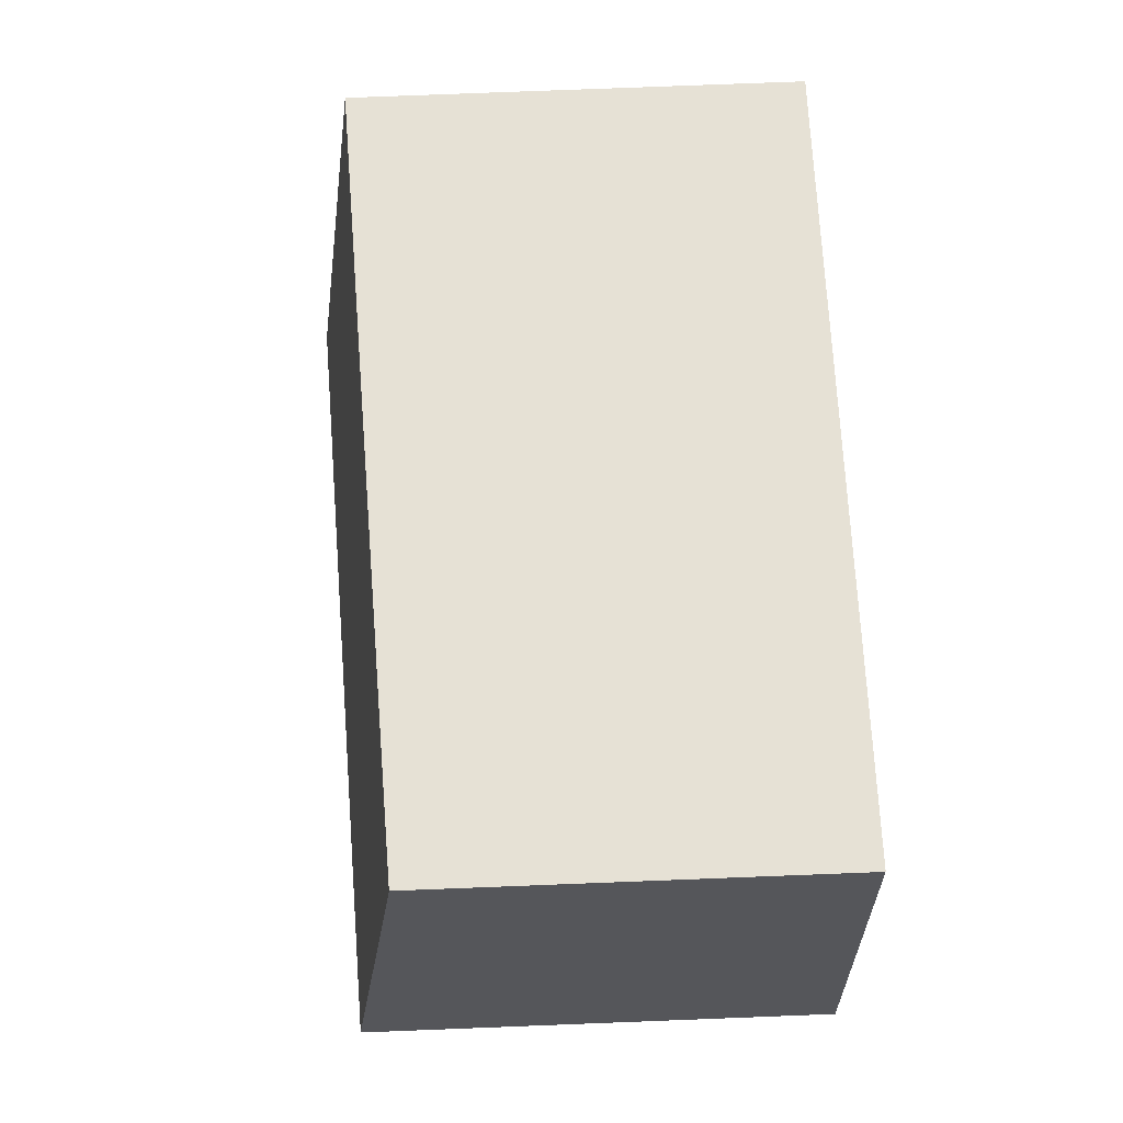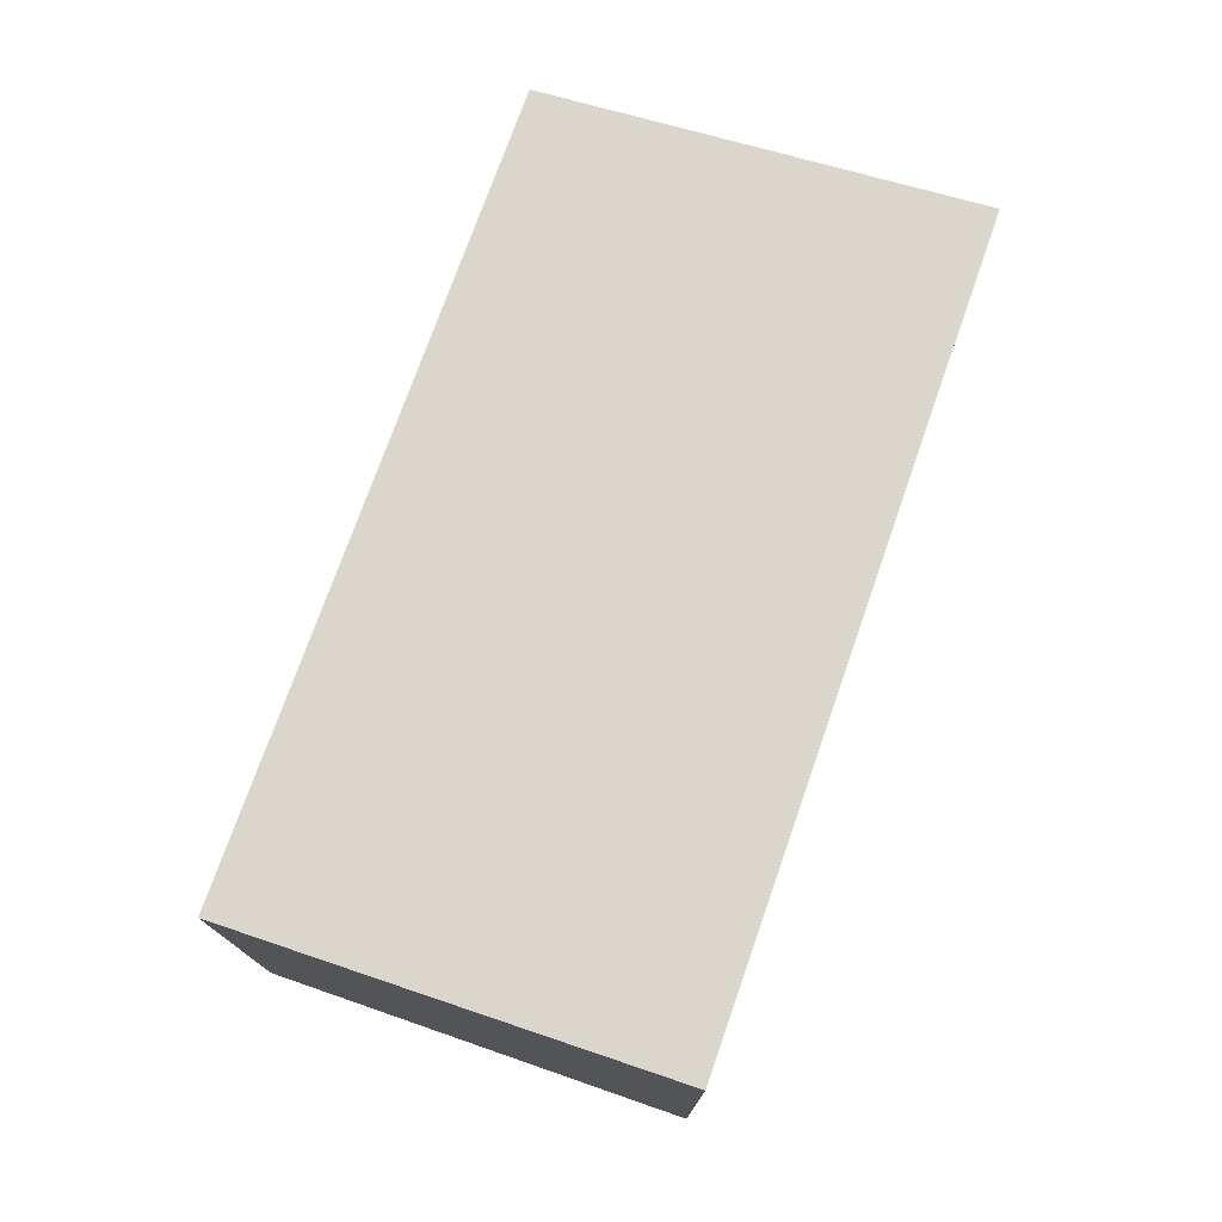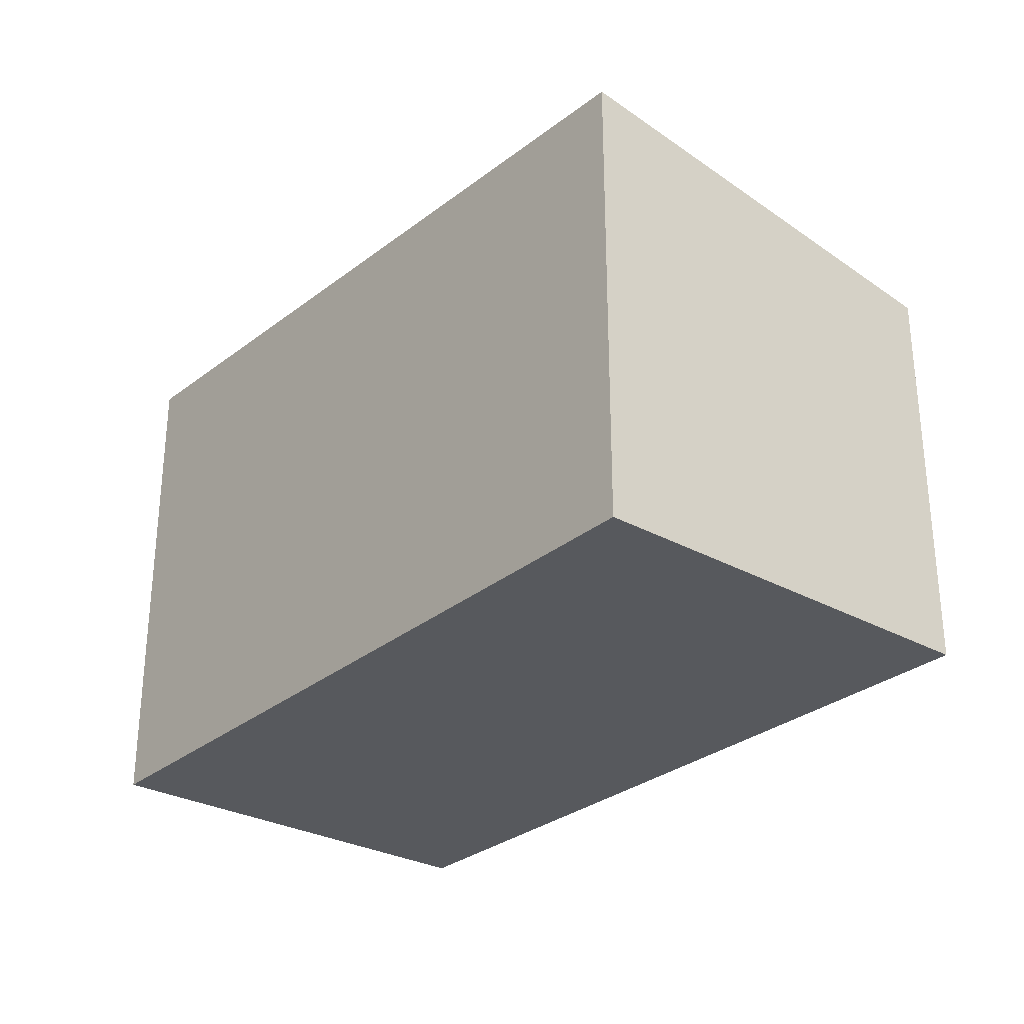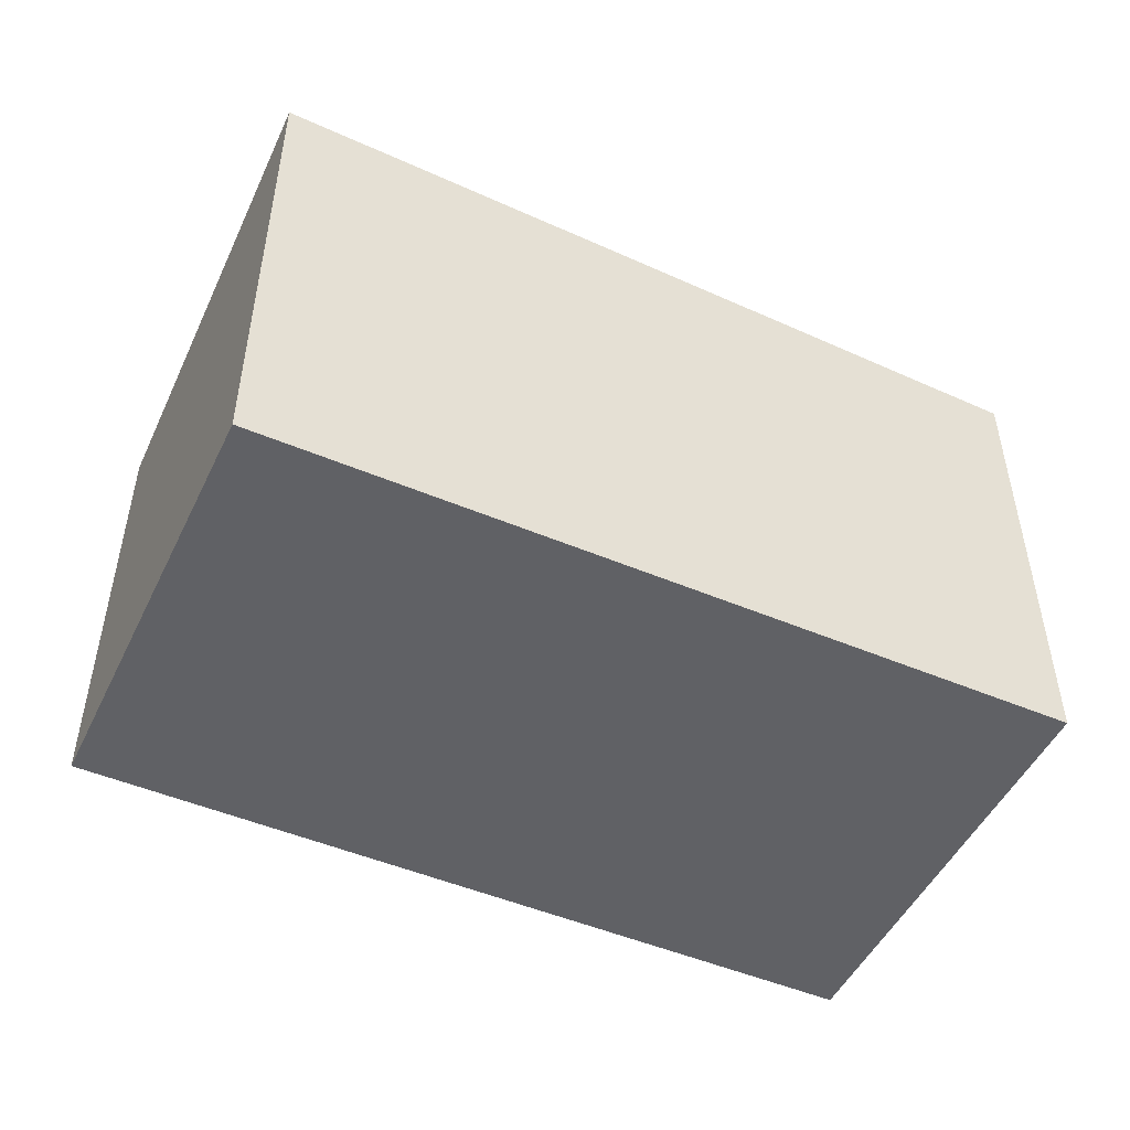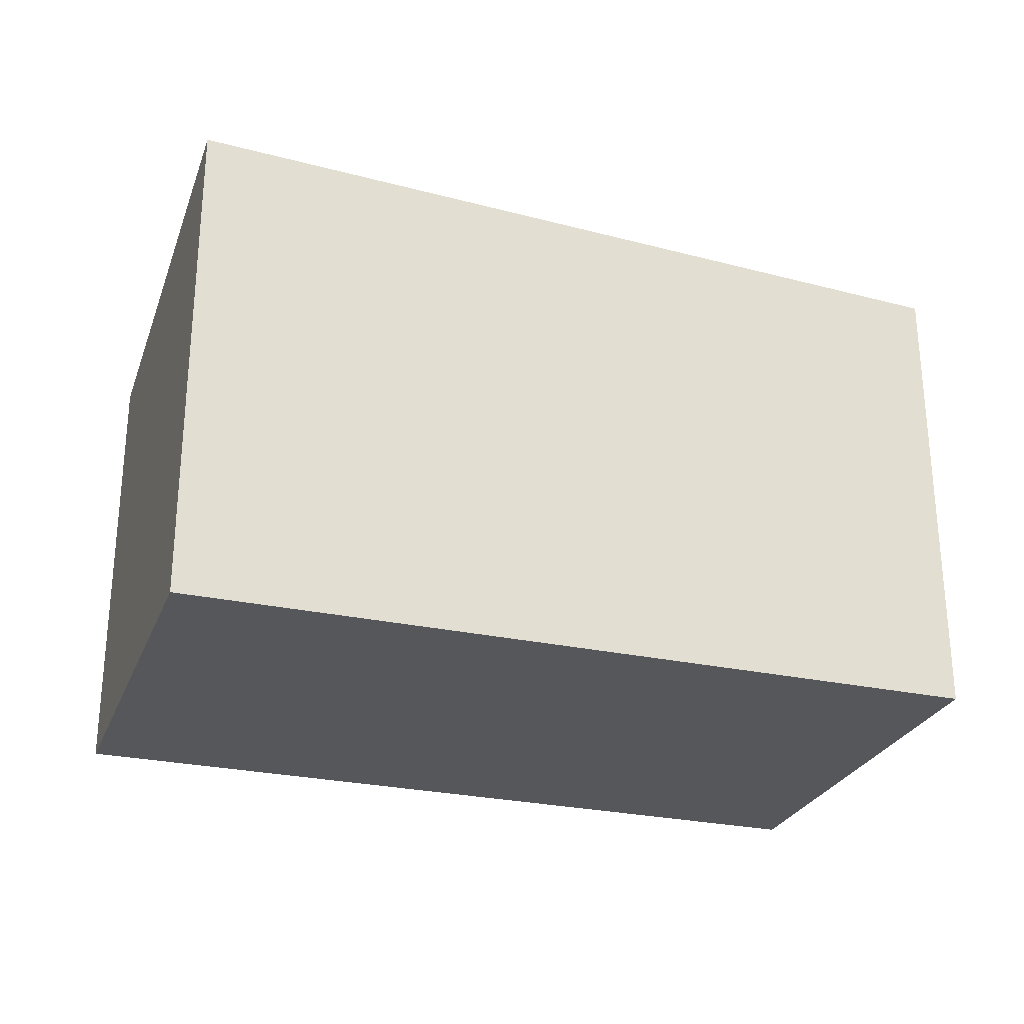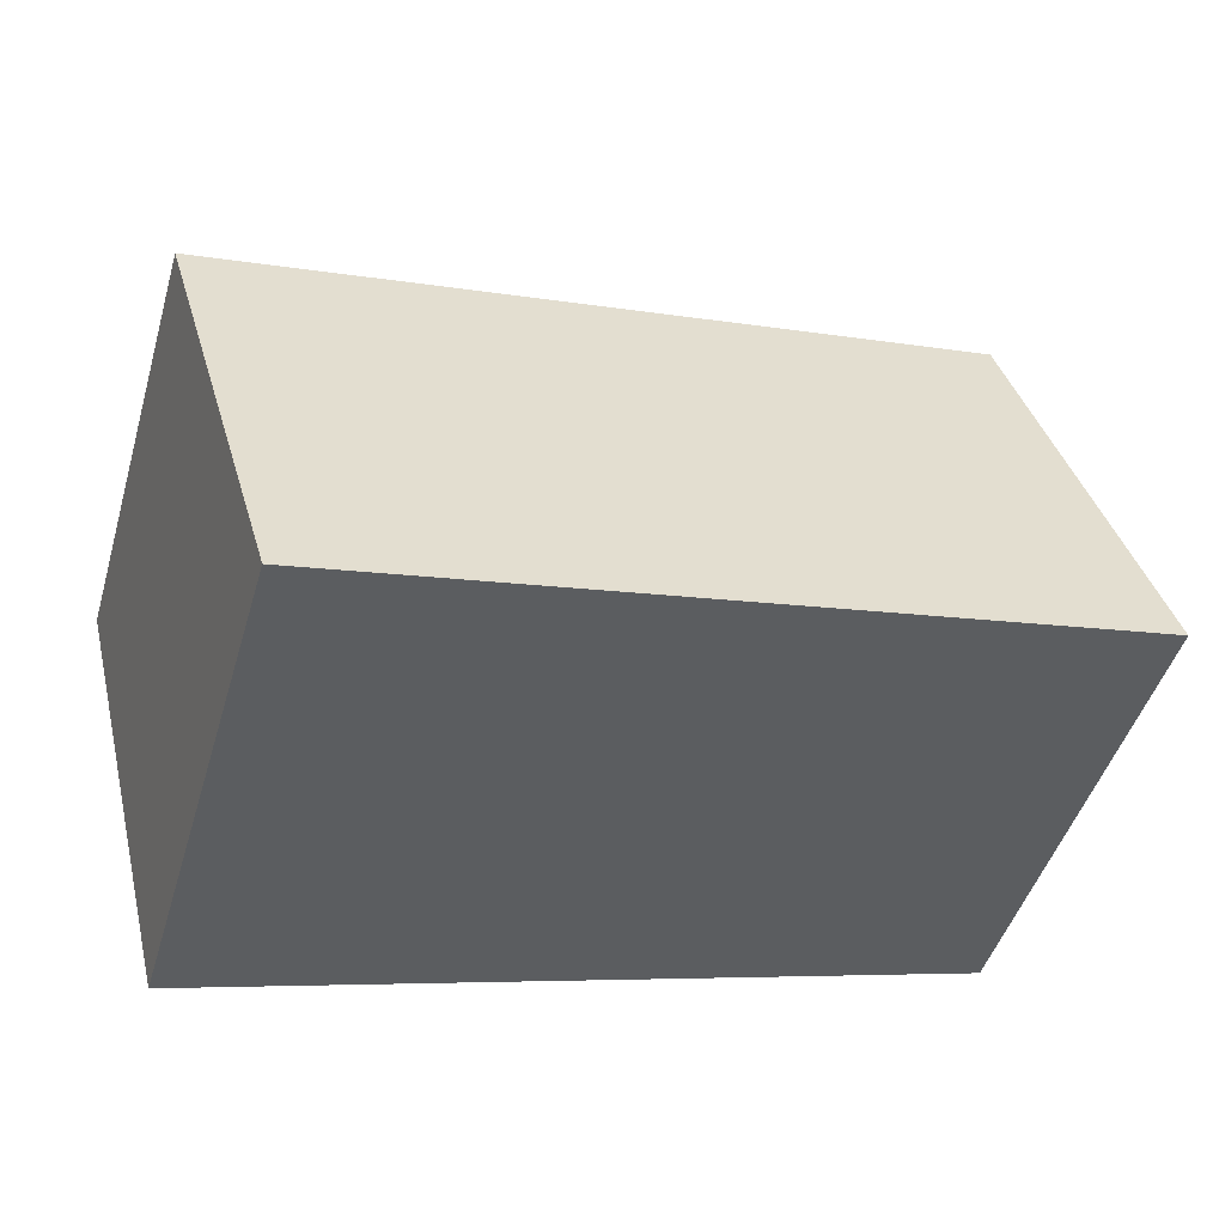
<metadata>
{"format":"obj","ext":"obj","renderer":"f3d","projection":"perspective","resolution":1024,"background":"white","views":[{"elev":77.9,"azim":87.8,"up":"+Y"},{"elev":76.0,"azim":-56.9,"up":"+Z"},{"elev":-29.0,"azim":64.4,"up":"+Z"},{"elev":-49.5,"azim":-11.2,"up":"+Z"},{"elev":-27.2,"azim":-4.8,"up":"+Z"},{"elev":-46.7,"azim":-16.3,"up":"+Y"}]}
</metadata>
<code>
v -1571 -2484 2.109
v -1567 -2483 1.928
v -1566 -2485 2.215
v -1570 -2486 2.396
v -1567 -2483 1.928
v -1571 -2484 2.109
v -1571 -2484 -4.441e-16
v -1567 -2483 0
v -1566 -2485 2.215
v -1567 -2483 1.928
v -1567 -2483 0
v -1566 -2485 0
v -1570 -2486 2.396
v -1566 -2485 2.215
v -1566 -2485 0
v -1570 -2486 -4.441e-16
v -1571 -2484 2.109
v -1570 -2486 2.396
v -1570 -2486 -4.441e-16
v -1571 -2484 -4.441e-16
v -1571 -2484 0
v -1567 -2483 0
v -1566 -2485 0
v -1570 -2486 0
f 2 3 4 1
f 6 7 8 5
f 10 11 12 9
f 14 15 16 13
f 18 19 20 17
f 22 23 24 21

</code>
